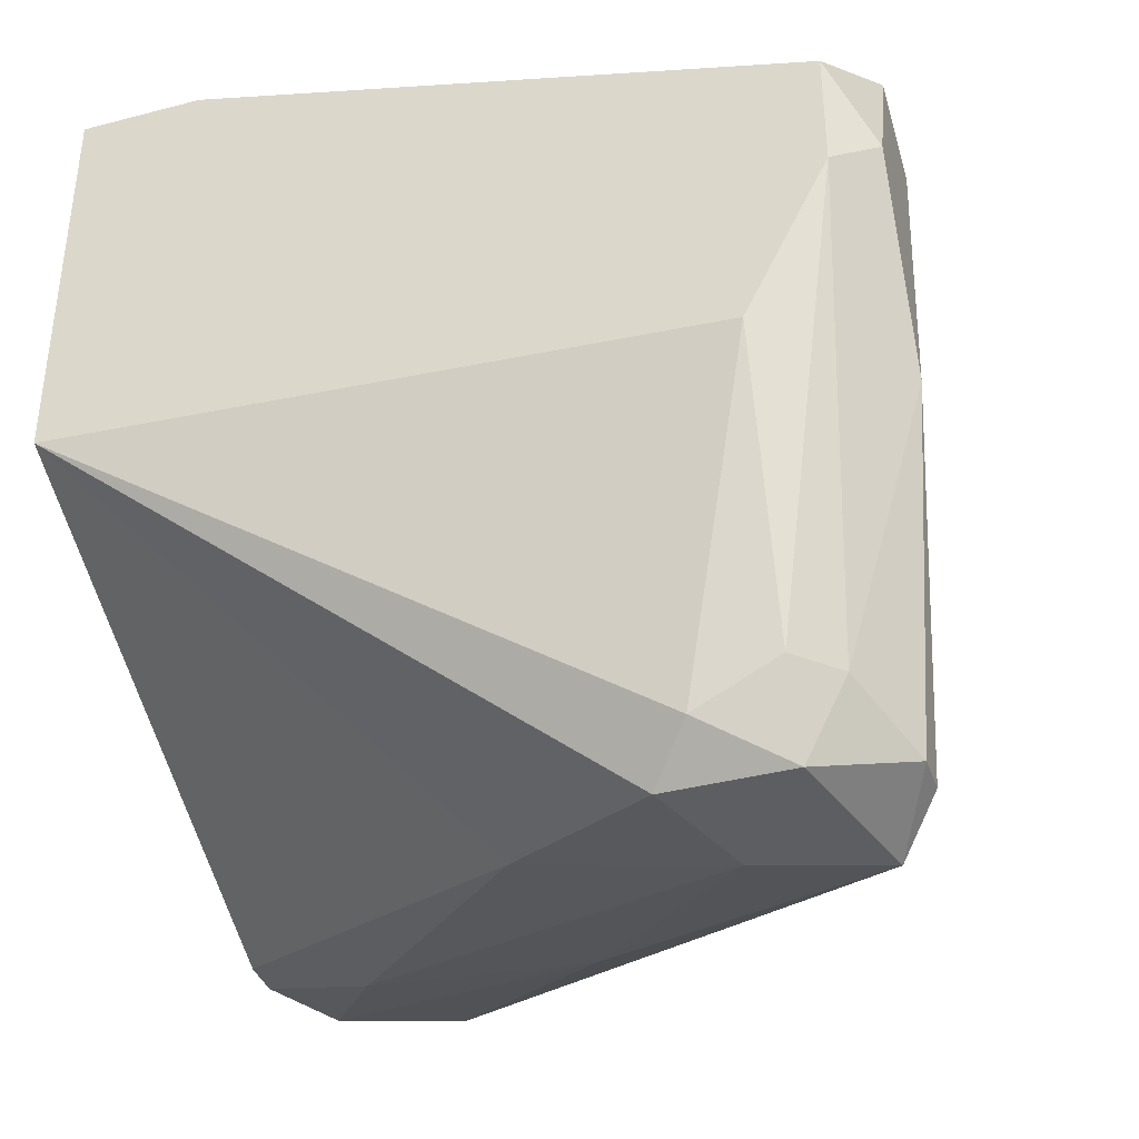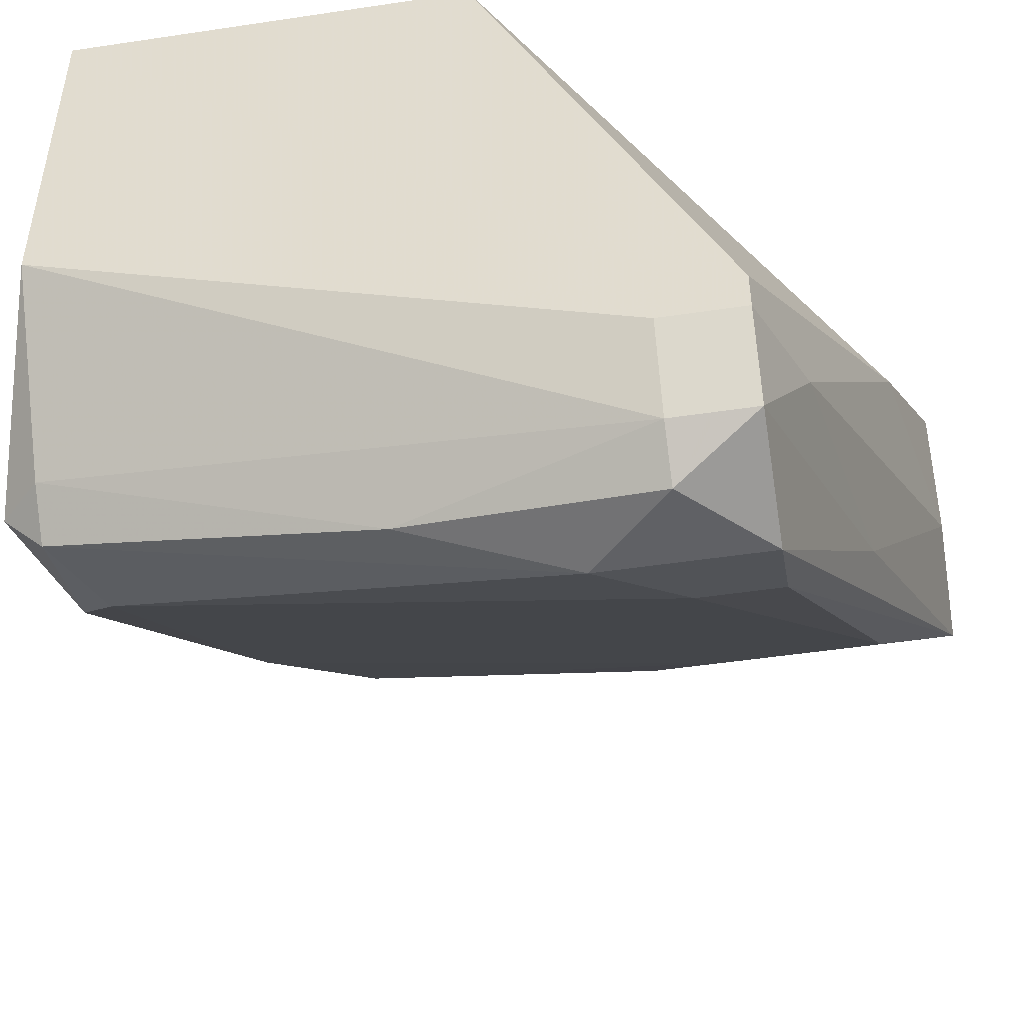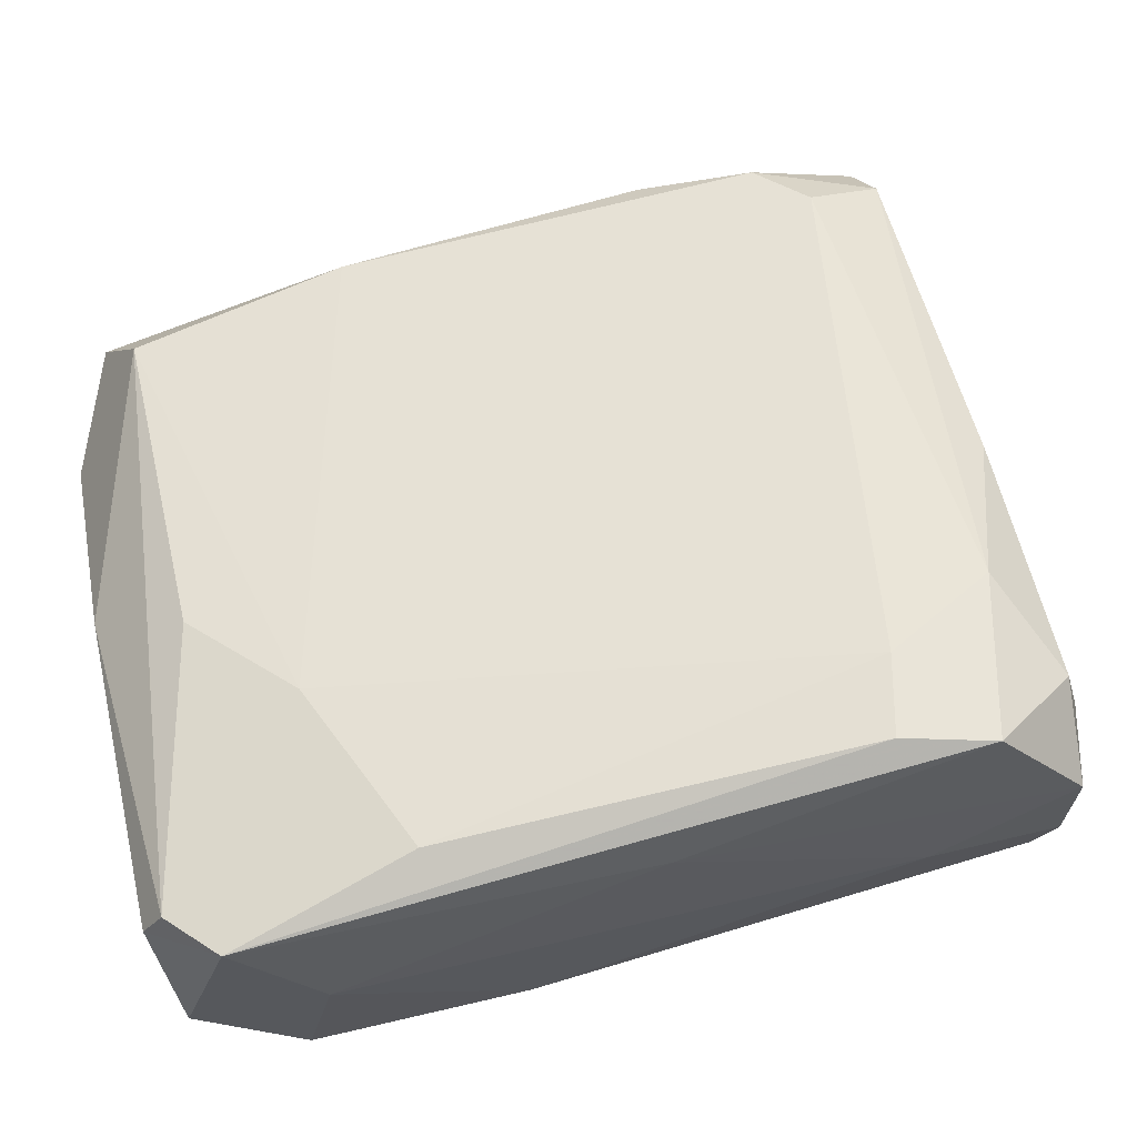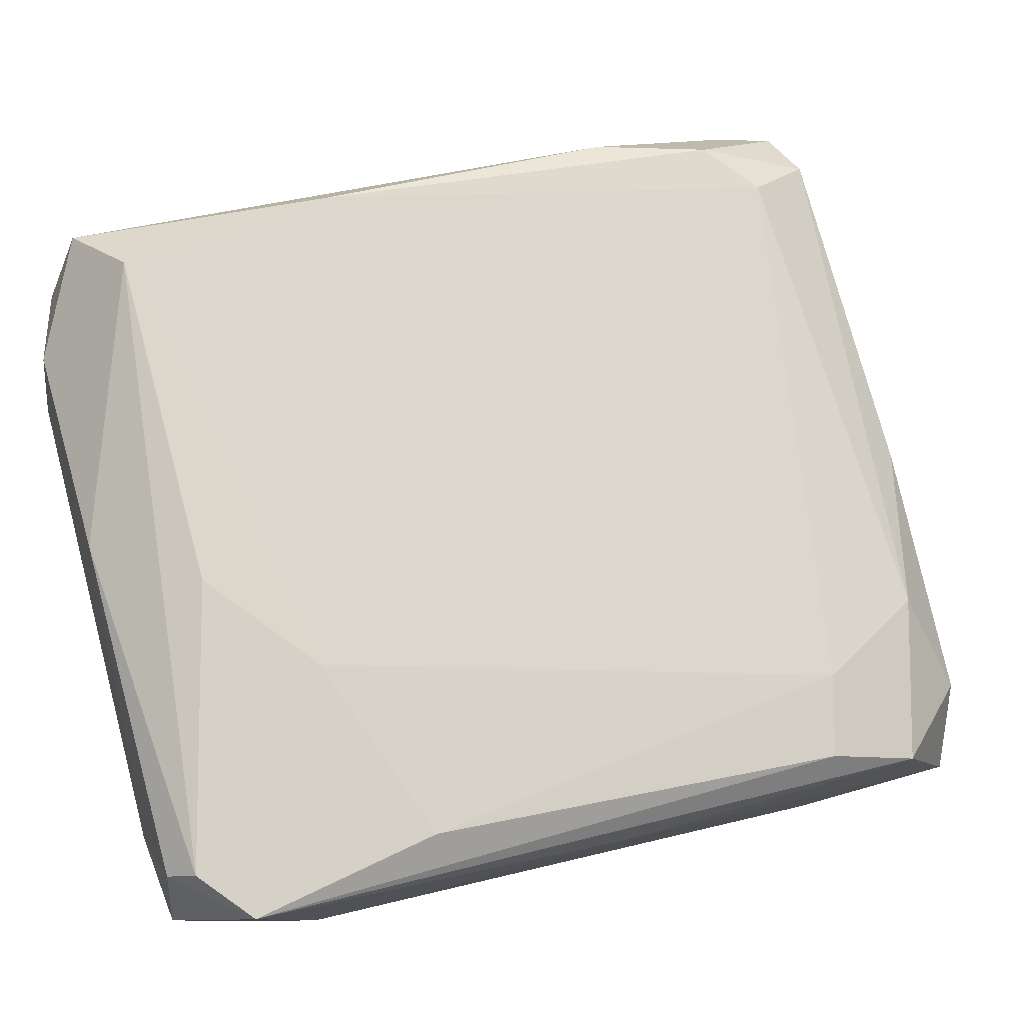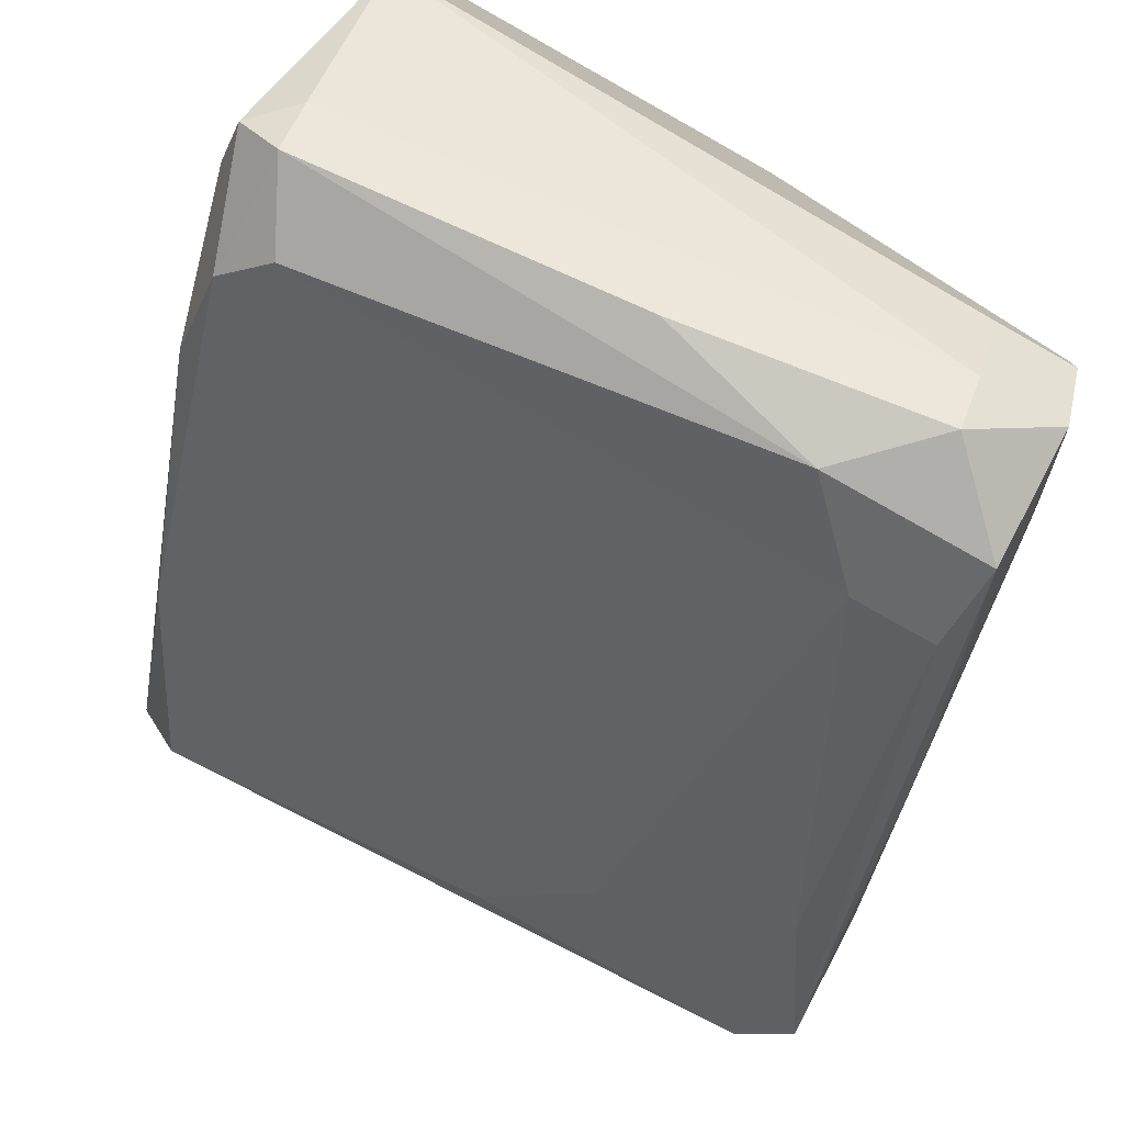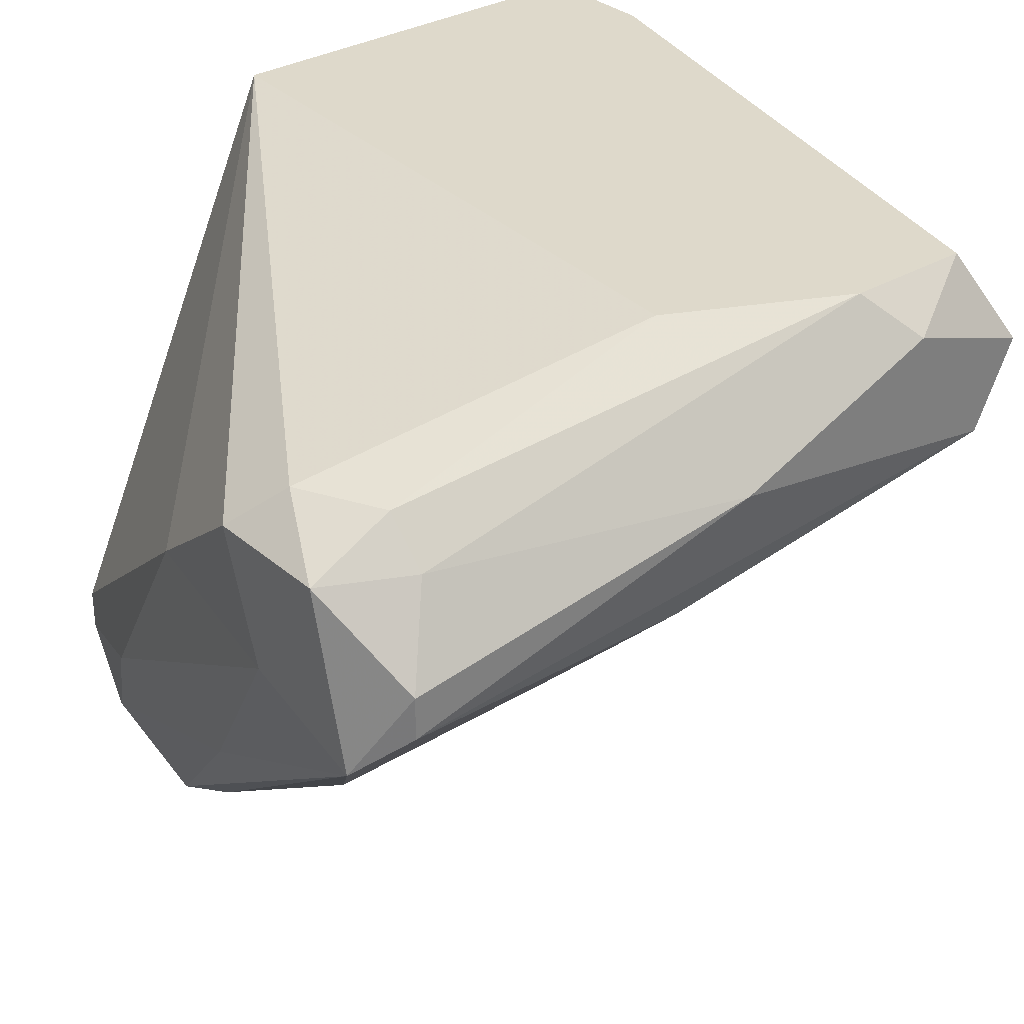
<metadata>
{"format":"obj","ext":"obj","renderer":"f3d","projection":"perspective","resolution":1024,"background":"white","views":[{"elev":-38.3,"azim":-161.7,"up":"+Z"},{"elev":-48.5,"azim":99.5,"up":"+Y"},{"elev":-28.1,"azim":-30.5,"up":"+Z"},{"elev":-9.9,"azim":-49.7,"up":"+Z"},{"elev":-78.3,"azim":60.7,"up":"+Y"},{"elev":31.8,"azim":-129.6,"up":"+Y"}]}
</metadata>
<code>
v -0.02193 -0.02988 -0.03814
v -0.002148 -0.01575 -0.01272
v -0.006389 -0.01575 -0.01272
v -0.0078 -0.03553 -0.01272
v -0.02899 -0.01858 -0.01696
v -0.002148 -0.03553 -0.03532
v -0.02193 -0.01858 -0.03956
v -0.002148 -0.01575 -0.02684
v -0.0078 -0.03977 -0.03532
v -0.02758 -0.01575 -0.02261
v -0.02616 -0.02564 -0.04097
v -0.01204 -0.03411 -0.01272
v -0.002148 -0.02846 -0.01272
v -0.02899 -0.0214 -0.01837
v -0.02051 -0.01999 -0.04097
v -0.009214 -0.0327 -0.0113
v -0.02758 -0.02281 -0.03956
v -0.003561 -0.03835 -0.03249
v -0.01063 -0.03835 -0.03249
v -0.02475 -0.01575 -0.02825
v -0.0078 -0.03977 -0.02967
v -0.02758 -0.01575 -0.01837
v -0.01487 -0.02423 -0.03956
v -0.02475 -0.01999 -0.04097
v -0.002148 -0.03411 -0.03532
v -0.006389 -0.03411 -0.03673
v -0.02758 -0.02423 -0.02967
v -0.02334 -0.02564 -0.01555
v -0.02899 -0.01999 -0.02825
v -0.004975 -0.03977 -0.03249
v -0.01063 -0.03553 -0.01413
v -0.02193 -0.02423 -0.04097
v -0.02475 -0.02705 -0.03249
v -0.02758 -0.02423 -0.03956
v -0.0078 -0.03411 -0.0113
v -0.003561 -0.03835 -0.03532
v -0.01487 -0.02988 -0.01272
v -0.02475 -0.01858 -0.03814
v -0.006389 -0.03411 -0.01272
v -0.02899 -0.01716 -0.0212
v -0.01487 -0.0327 -0.03814
v -0.02616 -0.01999 -0.03814
v -0.01063 -0.03835 -0.03532
v -0.002148 -0.03553 -0.03249
v -0.006389 -0.03835 -0.02402
v -0.01487 -0.03129 -0.01272
f 16 37 46
f 3 2 8
f 2 6 8
f 3 8 10
f 6 2 13
f 7 8 15
f 2 3 16
f 8 7 20
f 10 8 20
f 19 9 21
f 5 3 22
f 3 10 22
f 15 8 23
f 7 15 24
f 15 11 24
f 11 17 24
f 8 6 25
f 6 23 25
f 23 8 25
f 23 6 26
f 5 14 28
f 14 5 29
f 21 9 30
f 4 12 31
f 21 4 31
f 19 21 31
f 28 19 31
f 12 28 31
f 11 15 32
f 15 23 32
f 23 26 32
f 1 19 33
f 27 1 33
f 14 27 33
f 19 28 33
f 28 14 33
f 11 1 34
f 17 11 34
f 1 27 34
f 27 14 34
f 14 29 34
f 29 17 34
f 12 4 35
f 13 2 35
f 2 16 35
f 6 18 36
f 26 6 36
f 30 9 36
f 18 30 36
f 3 5 37
f 16 3 37
f 20 7 38
f 10 20 38
f 7 24 38
f 18 13 39
f 35 4 39
f 13 35 39
f 5 22 40
f 22 10 40
f 29 5 40
f 9 11 41
f 11 32 41
f 32 26 41
f 36 9 41
f 26 36 41
f 24 17 42
f 17 29 42
f 10 38 42
f 38 24 42
f 40 10 42
f 29 40 42
f 1 11 43
f 11 9 43
f 19 1 43
f 9 19 43
f 6 13 44
f 18 6 44
f 13 18 44
f 4 21 45
f 30 18 45
f 21 30 45
f 39 4 45
f 18 39 45
f 5 28 46
f 28 12 46
f 12 35 46
f 35 16 46
f 37 5 46

</code>
